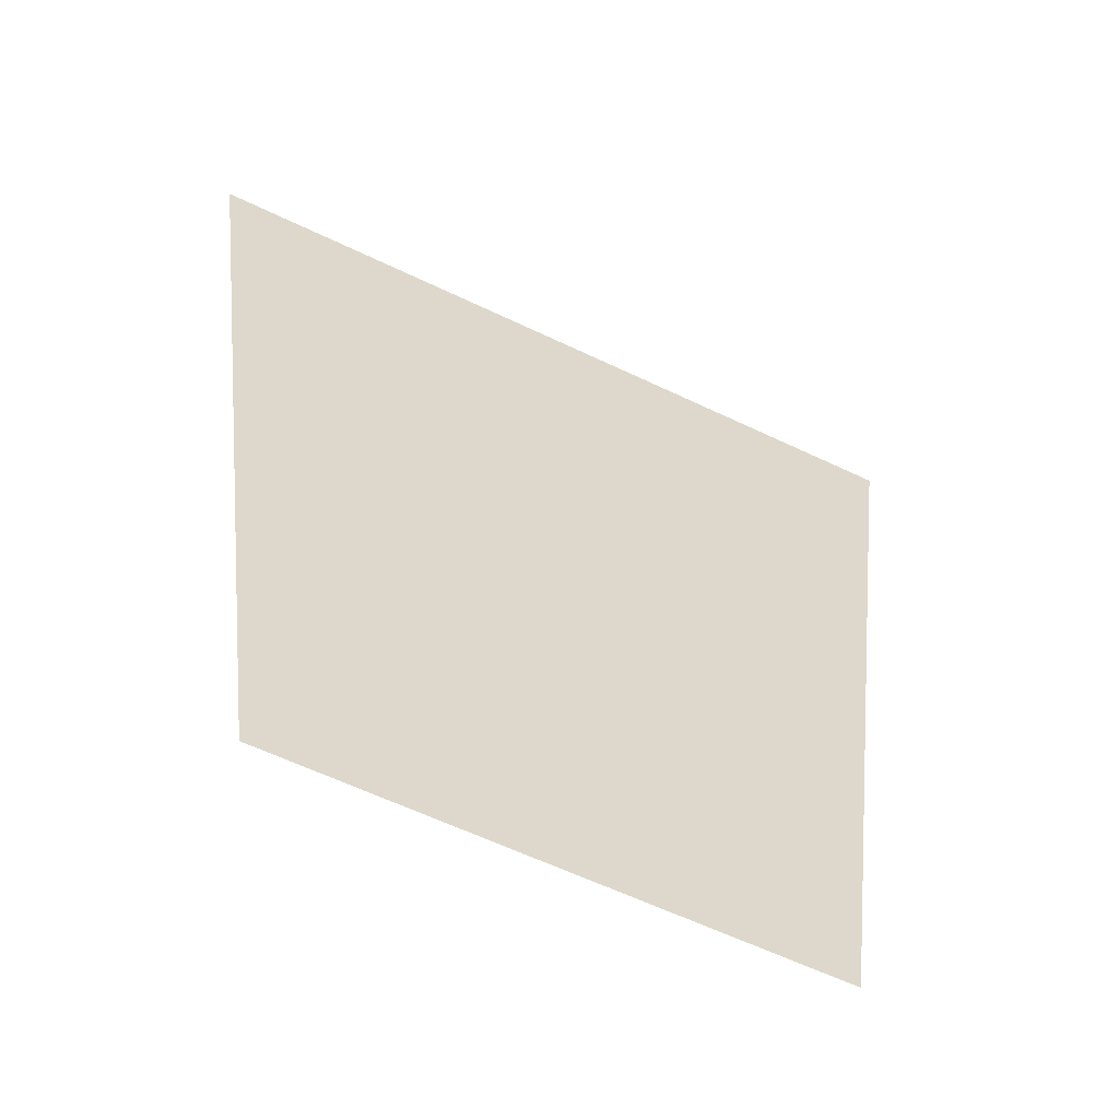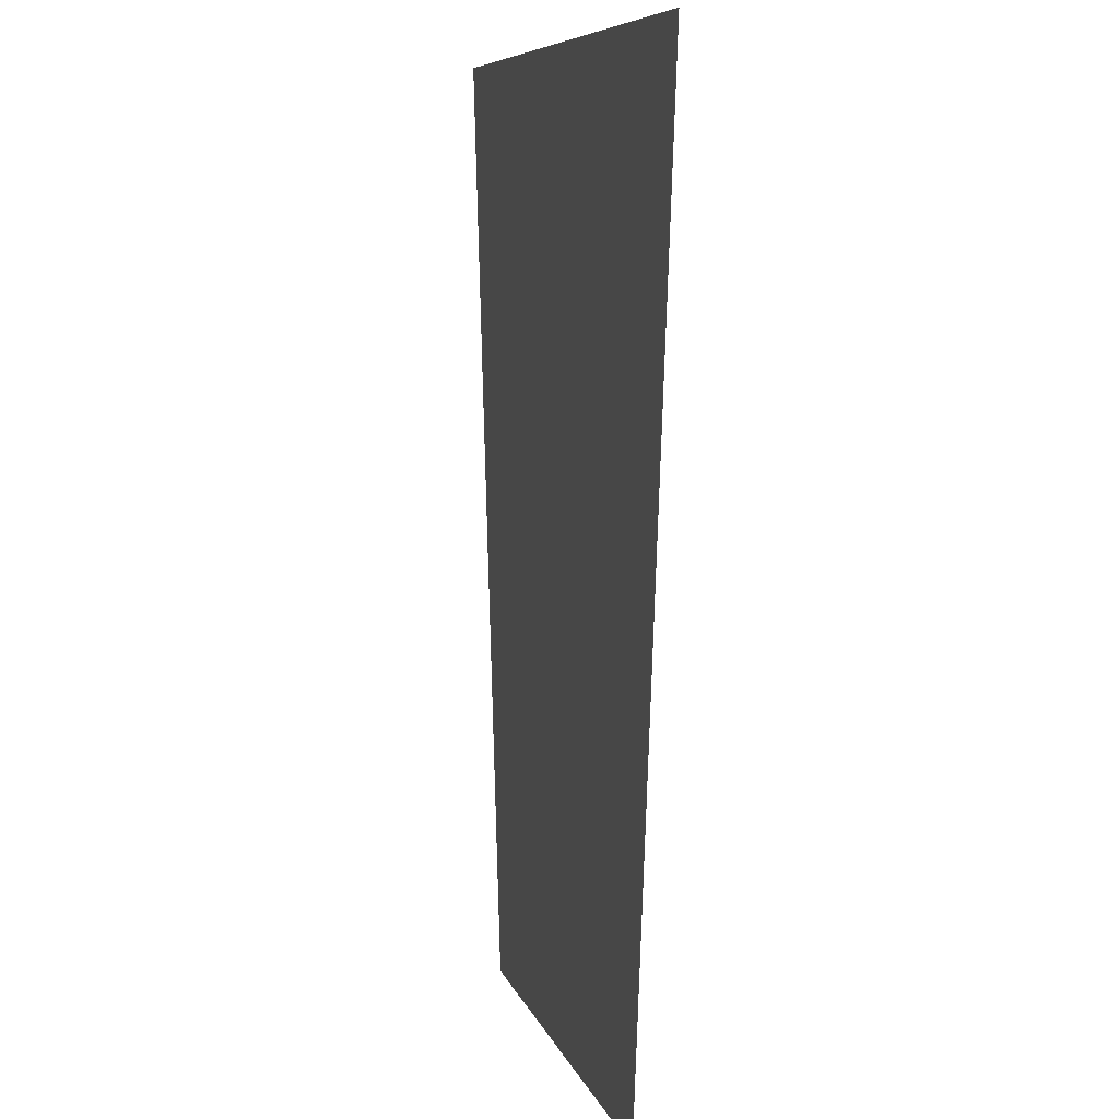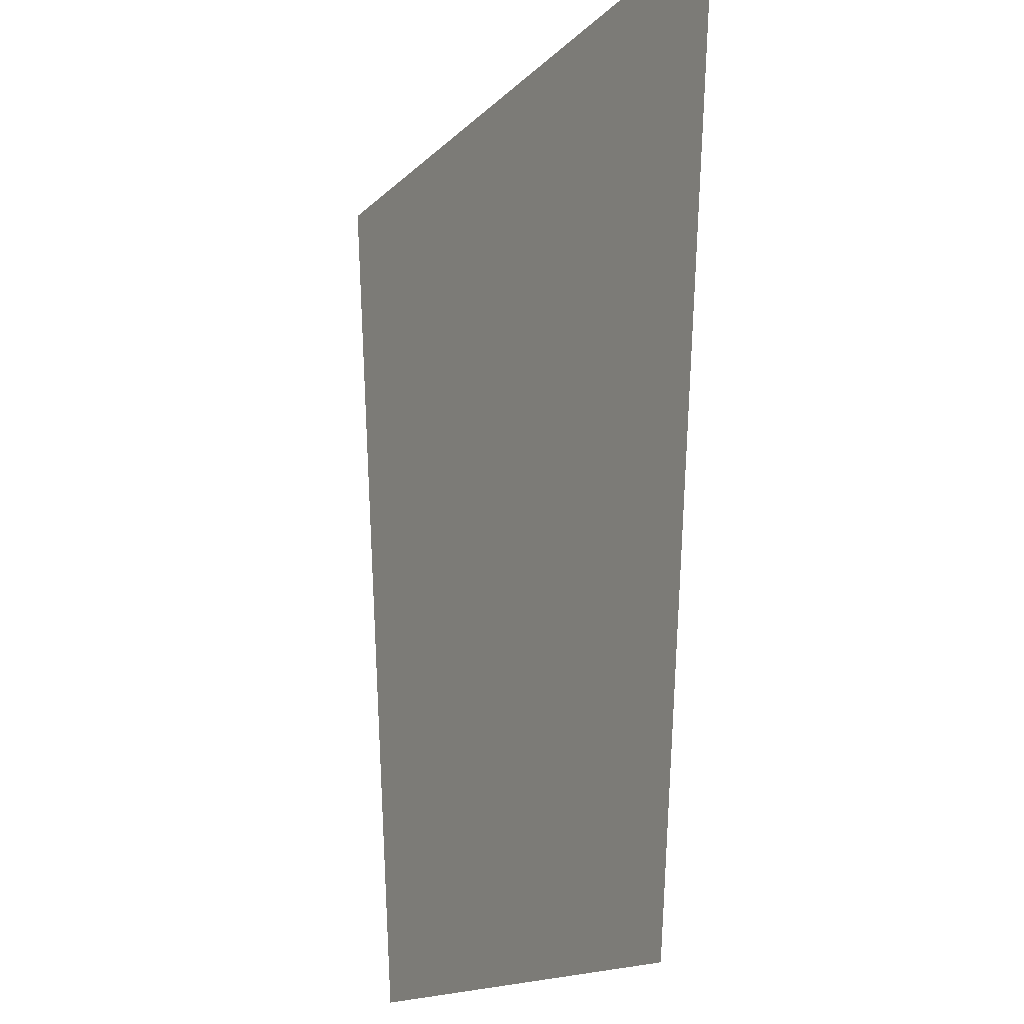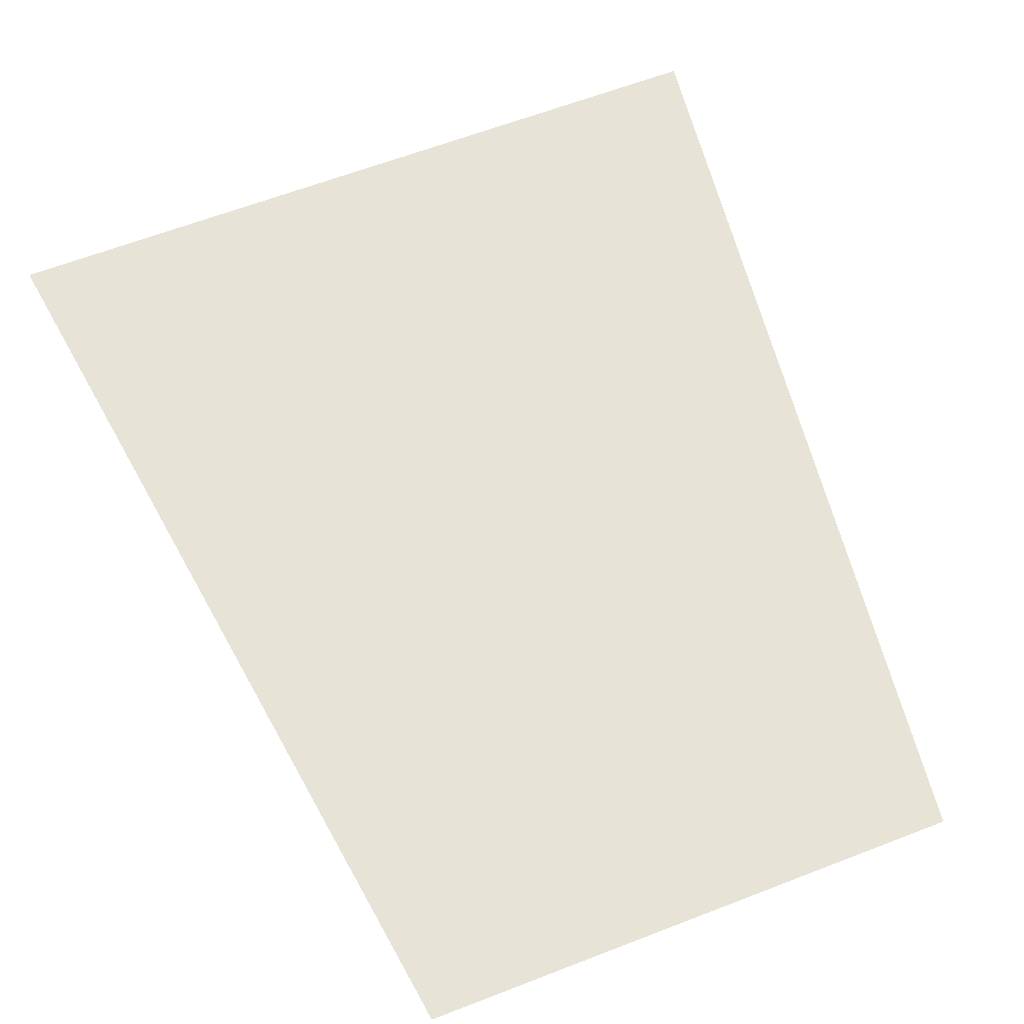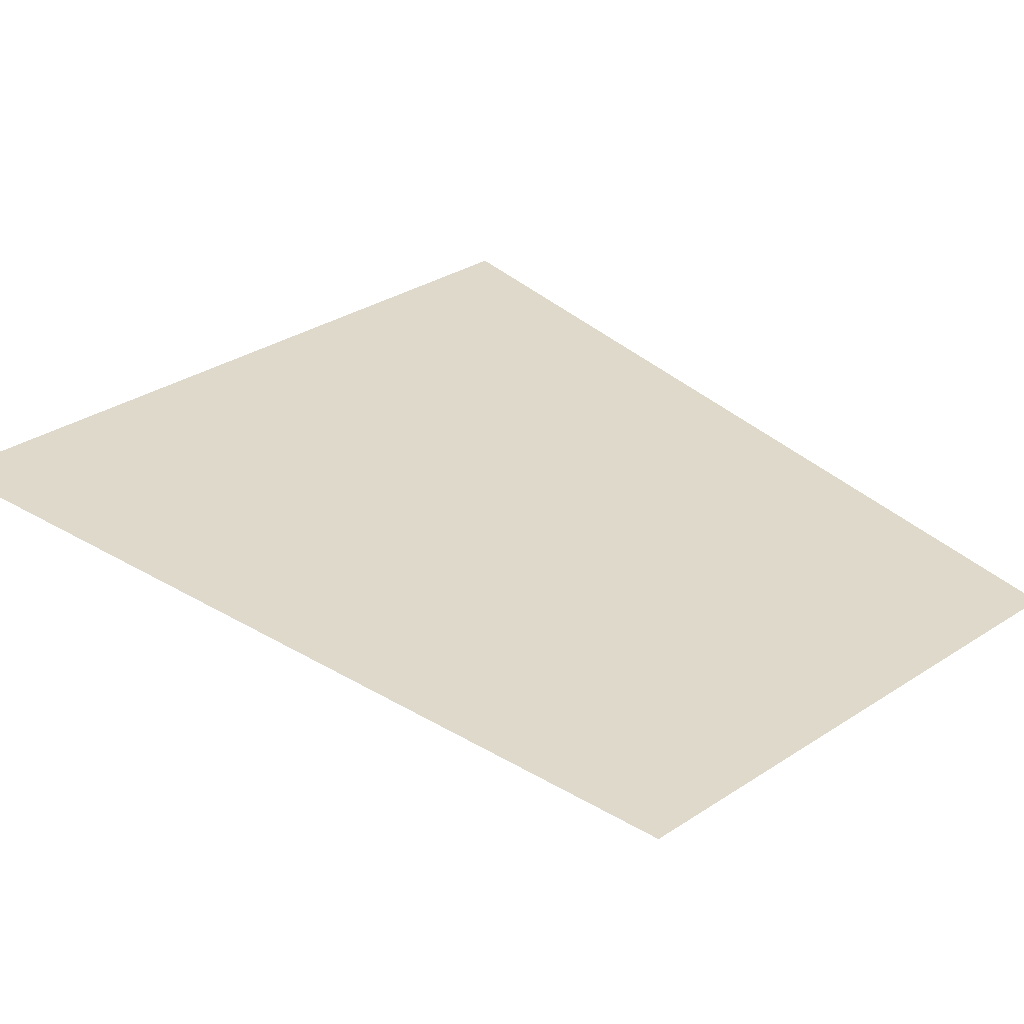
<metadata>
{"format":"obj","ext":"obj","renderer":"f3d","projection":"perspective","resolution":1024,"background":"white","views":[{"elev":-59.8,"azim":153.7,"up":"+Y"},{"elev":7.5,"azim":76.5,"up":"+Y"},{"elev":-16.1,"azim":61.2,"up":"+Y"},{"elev":62.2,"azim":-21.5,"up":"+Z"},{"elev":31.7,"azim":-42.7,"up":"+Z"}]}
</metadata>
<code>
g pigLegR_D2_mesh
v 0.175 0 0
v -0.175 0 0
v 0.164 -0.085 0
v -0.164 -0.085 0
v 0.1557 -0.1487 0
v -0.1557 -0.1487 0
v 0.1502 -0.1913 0
v -0.1502 -0.1913 0
v 0.1475 -0.2125 0
v -0.1475 -0.2125 0
v 0.1475 -0.2125 0
v -0.1475 -0.2125 0
v 0.1447 -0.2338 0
v -0.1447 -0.2338 0
v 0.1393 -0.2762 0
v -0.1393 -0.2762 0
v 0.131 -0.34 0
v -0.131 -0.34 0
v 0.12 -0.425 0
v -0.12 -0.425 0
g pigLegR_D2_mesh_0
f 3 2 1
f 4 2 3
f 5 4 3
f 6 4 5
f 7 6 5
f 8 6 7
f 9 8 7
f 10 8 9
f 11 10 9
f 12 10 11
f 13 12 11
f 14 12 13
f 15 14 13
f 16 14 15
f 17 16 15
f 18 16 17
f 19 18 17
f 20 18 19

</code>
